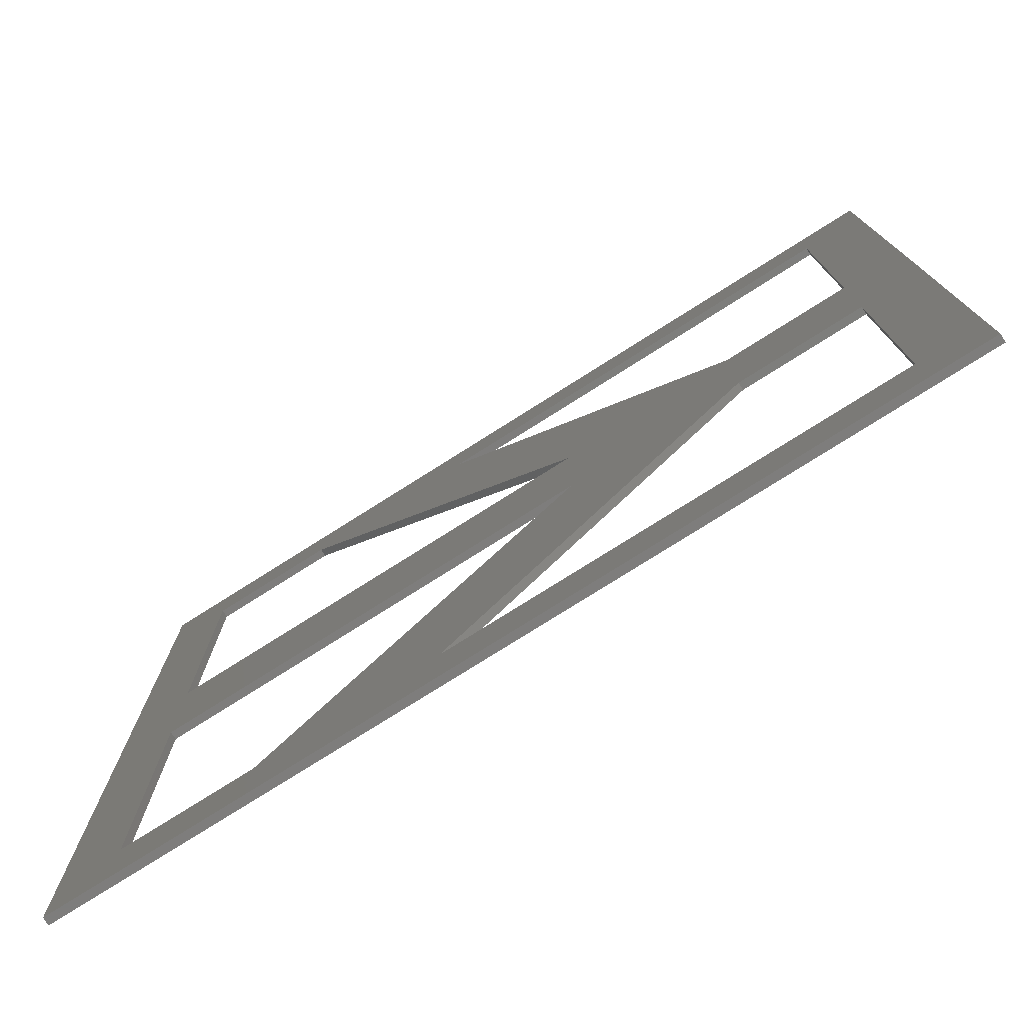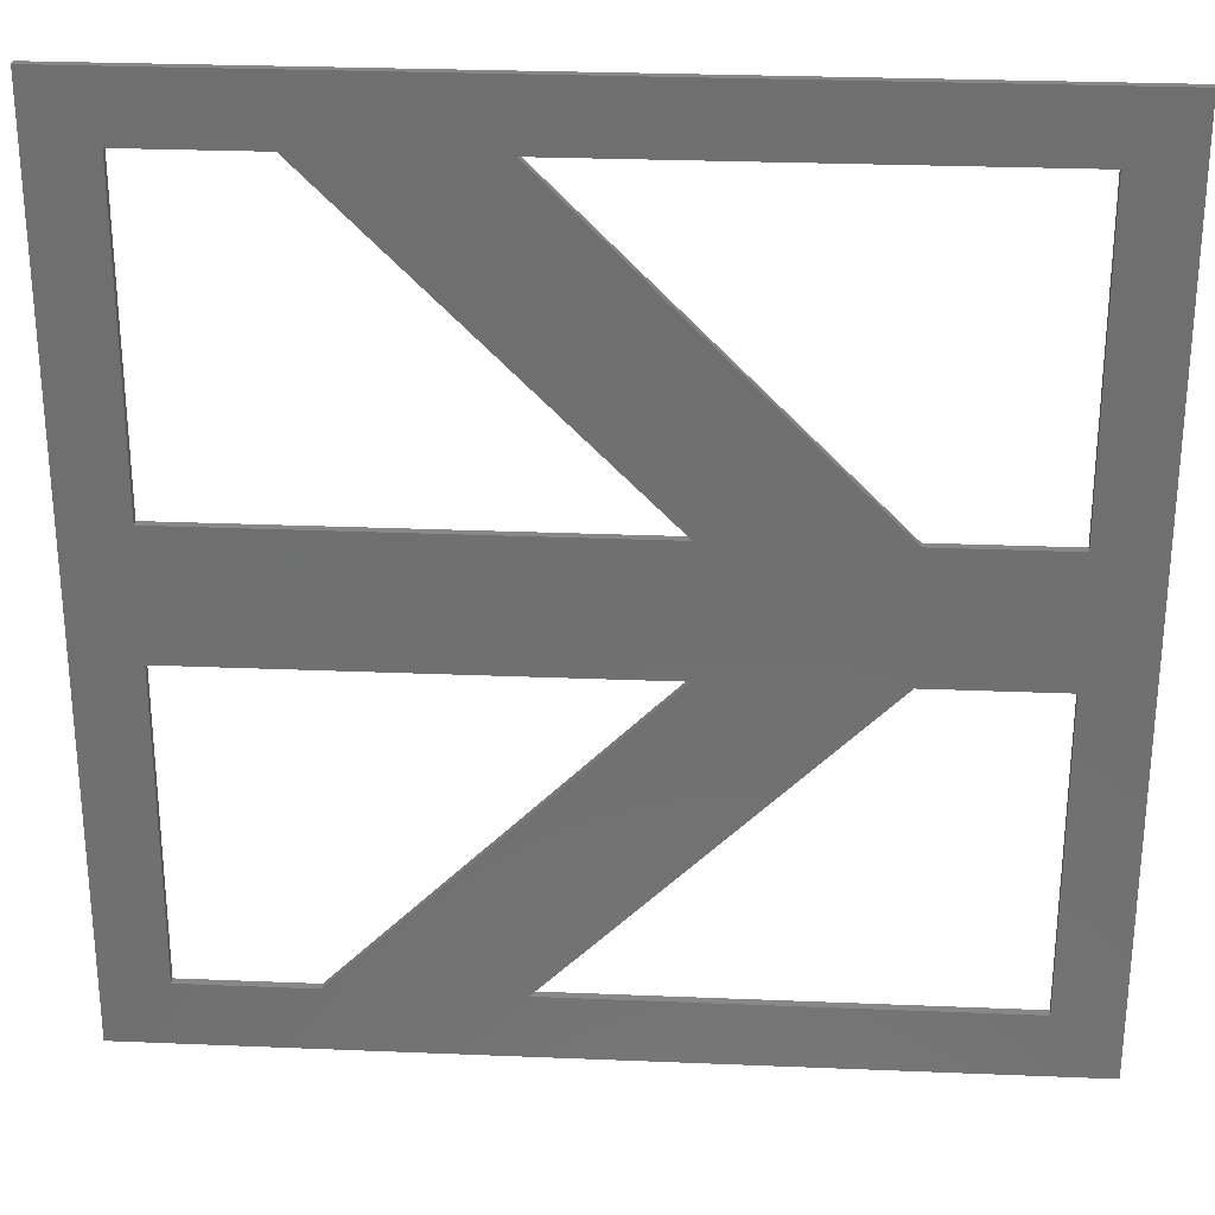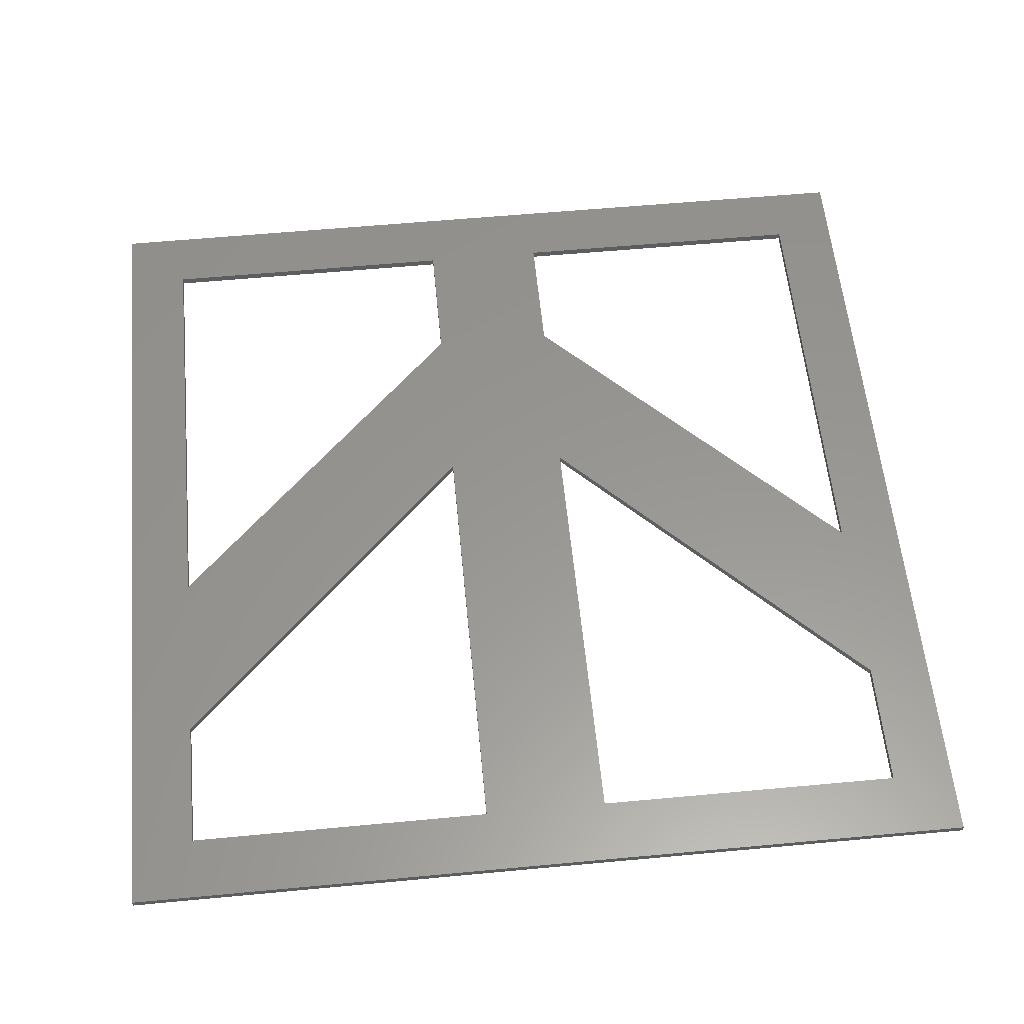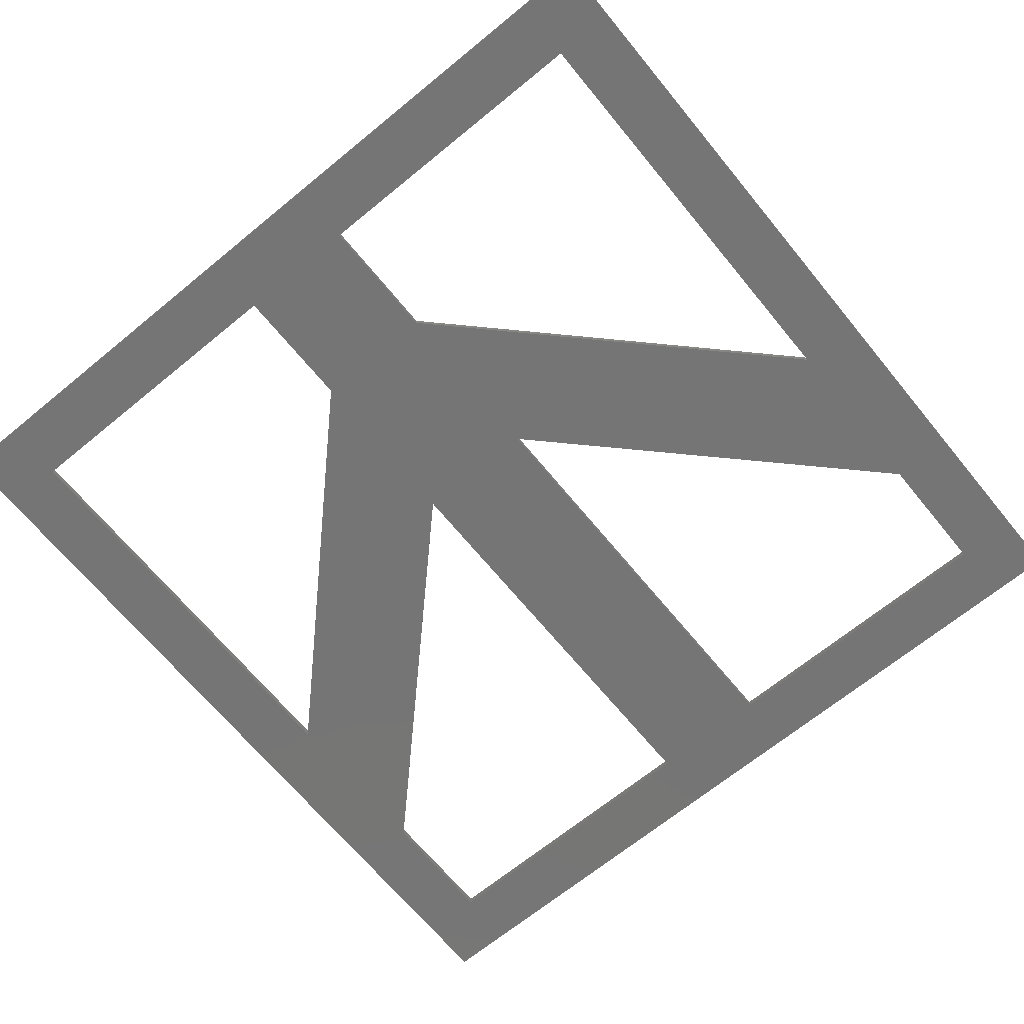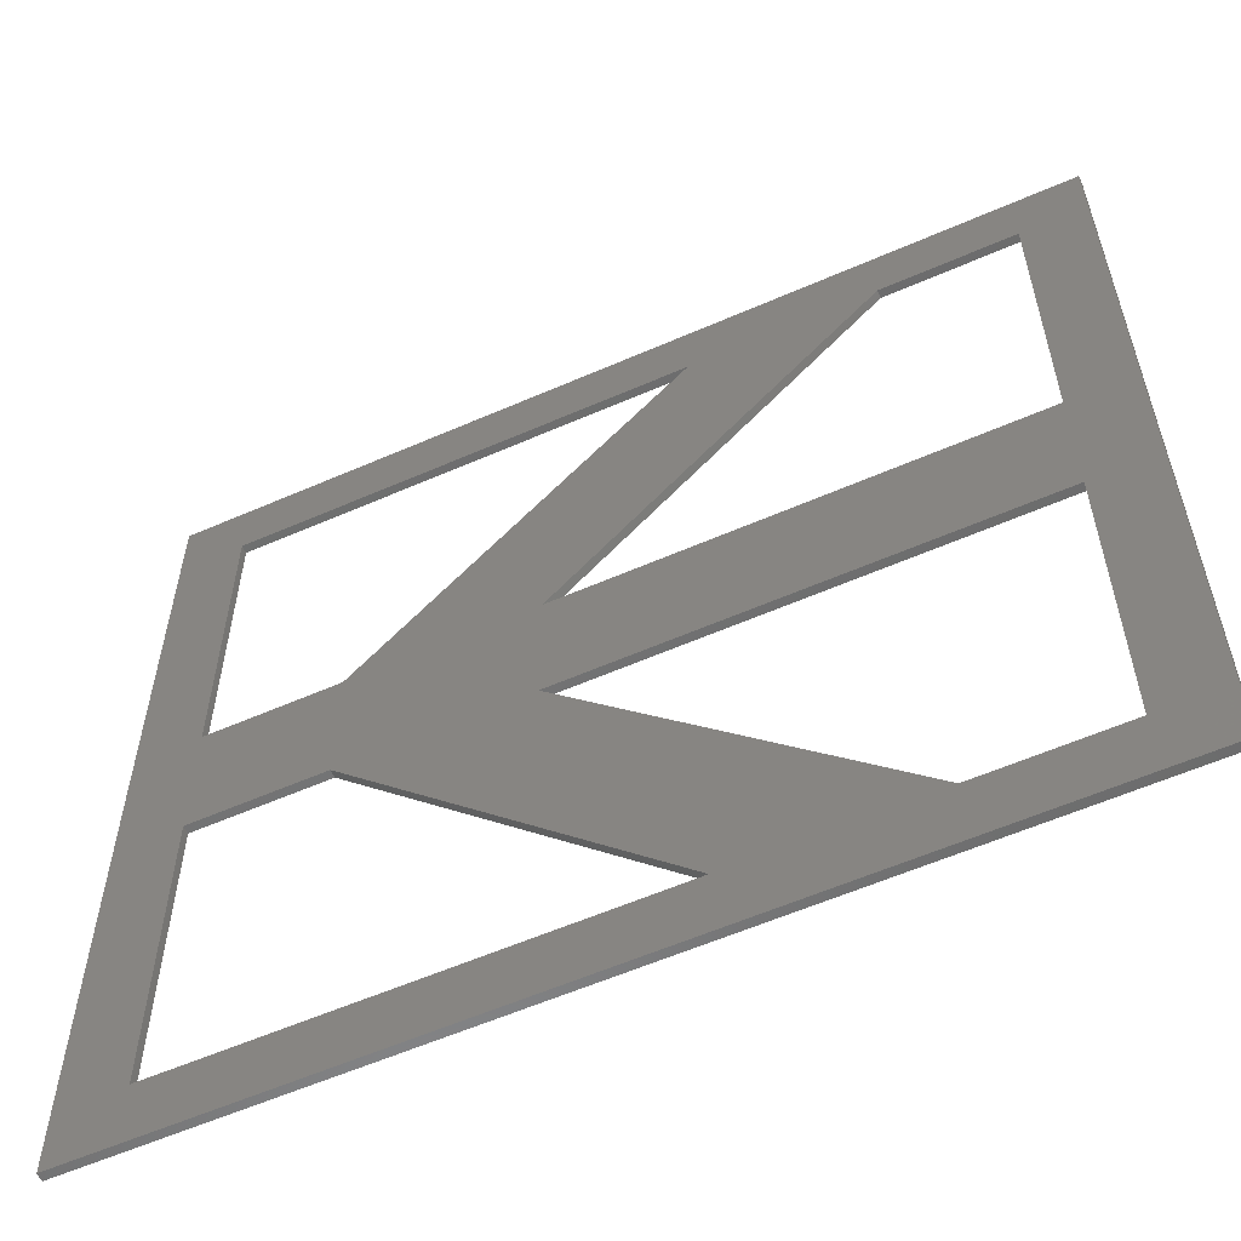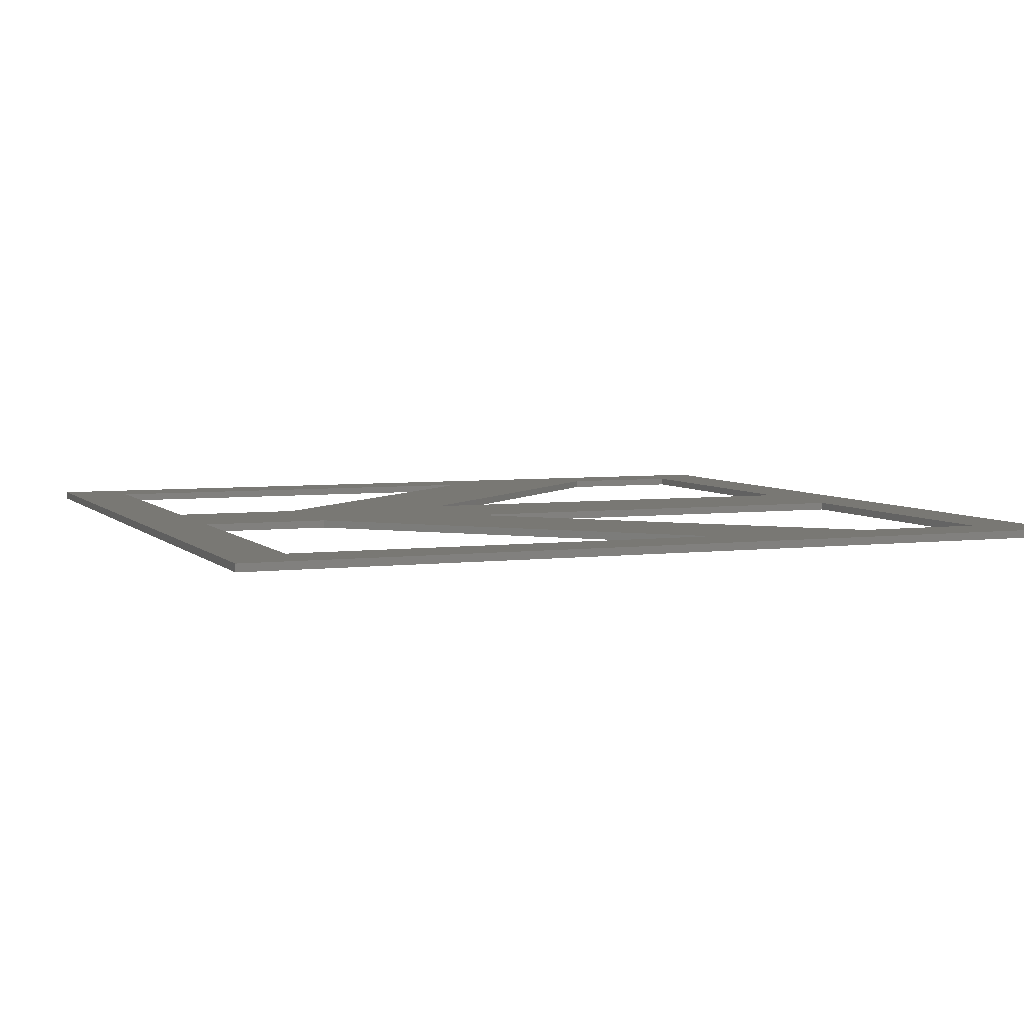
<metadata>
{"format":"stl","ext":"stl","renderer":"f3d","projection":"perspective","resolution":1024,"background":"white","views":[{"elev":-77.2,"azim":32.3,"up":"+Y"},{"elev":27.8,"azim":3.6,"up":"+Y"},{"elev":58.4,"azim":-95.5,"up":"+Z"},{"elev":-67.7,"azim":129.4,"up":"+Z"},{"elev":-58.5,"azim":-155.7,"up":"+Y"},{"elev":5.0,"azim":158.3,"up":"+Z"}]}
</metadata>
<code>
# stl→obj: 48 verts, 108 faces
v 9.992 0 0
v -0.01593 0 0
v 2.867 2.881 0
v 0 20 0
v 2.879 17.12 0
v -0.01593 40 0
v 9.992 40 0
v 8.801 37.12 0
v 39.98 40 0
v 37.11 37.12 0
v 40 20 0
v 37.12 22.88 0
v 39.98 0 0
v 37.11 2.881 0
v 2.867 37.12 0
v 23.05 17.12 0
v 2.879 22.88 0
v 23.05 22.88 0
v 31.2 22.88 0
v 8.801 2.881 0
v 16.95 2.881 0
v 31.2 17.12 0
v 16.95 37.12 0
v 37.12 17.12 0
v 9.992 0 0.36
v -0.01593 0 0.36
v 0 20 0.36
v -0.01593 40 0.36
v 9.992 40 0.36
v 39.98 40 0.36
v 40 20 0.36
v 39.98 0 0.36
v 2.867 2.881 0.36
v 2.879 17.12 0.36
v 8.801 37.12 0.36
v 37.11 37.12 0.36
v 37.12 22.88 0.36
v 37.11 2.881 0.36
v 2.867 37.12 0.36
v 23.05 17.12 0.36
v 23.05 22.88 0.36
v 2.879 22.88 0.36
v 31.2 22.88 0.36
v 8.801 2.881 0.36
v 16.95 2.881 0.36
v 31.2 17.12 0.36
v 16.95 37.12 0.36
v 37.12 17.12 0.36
f 1 2 3
f 2 4 5
f 4 6 5
f 6 7 8
f 7 9 10
f 9 11 12
f 11 13 14
f 13 1 3
f 5 3 2
f 5 6 15
f 5 11 16
f 5 12 11
f 5 17 18
f 5 15 17
f 5 19 12
f 5 18 19
f 3 20 13
f 20 21 13
f 20 16 22
f 20 22 21
f 16 11 22
f 18 8 7
f 18 7 23
f 18 23 19
f 8 15 6
f 22 11 24
f 21 14 13
f 14 24 11
f 12 10 9
f 10 23 7
f 2 1 25
f 26 2 25
f 4 2 26
f 27 4 26
f 6 4 27
f 28 6 27
f 7 6 28
f 29 7 28
f 9 7 29
f 30 9 29
f 11 9 30
f 31 11 30
f 13 11 31
f 32 13 31
f 1 13 32
f 25 1 32
f 25 33 26
f 26 34 27
f 27 34 28
f 28 35 29
f 29 36 30
f 30 37 31
f 31 38 32
f 32 33 25
f 34 26 33
f 34 39 28
f 34 40 31
f 34 31 37
f 34 41 42
f 34 42 39
f 34 37 43
f 34 43 41
f 33 32 44
f 44 32 45
f 44 46 40
f 44 45 46
f 40 46 31
f 41 29 35
f 41 47 29
f 41 43 47
f 35 28 39
f 46 48 31
f 45 32 38
f 38 31 48
f 37 30 36
f 36 29 47
f 5 34 3
f 3 34 33
f 3 33 20
f 20 33 44
f 20 44 16
f 16 44 40
f 16 40 5
f 5 40 34
f 18 41 8
f 8 41 35
f 8 35 15
f 15 35 39
f 15 39 17
f 17 39 42
f 17 42 18
f 18 42 41
f 22 46 21
f 21 46 45
f 21 45 14
f 14 45 38
f 14 38 24
f 24 38 48
f 24 48 22
f 22 48 46
f 12 37 10
f 10 37 36
f 10 36 23
f 23 36 47
f 23 47 19
f 19 47 43
f 19 43 12
f 12 43 37

</code>
